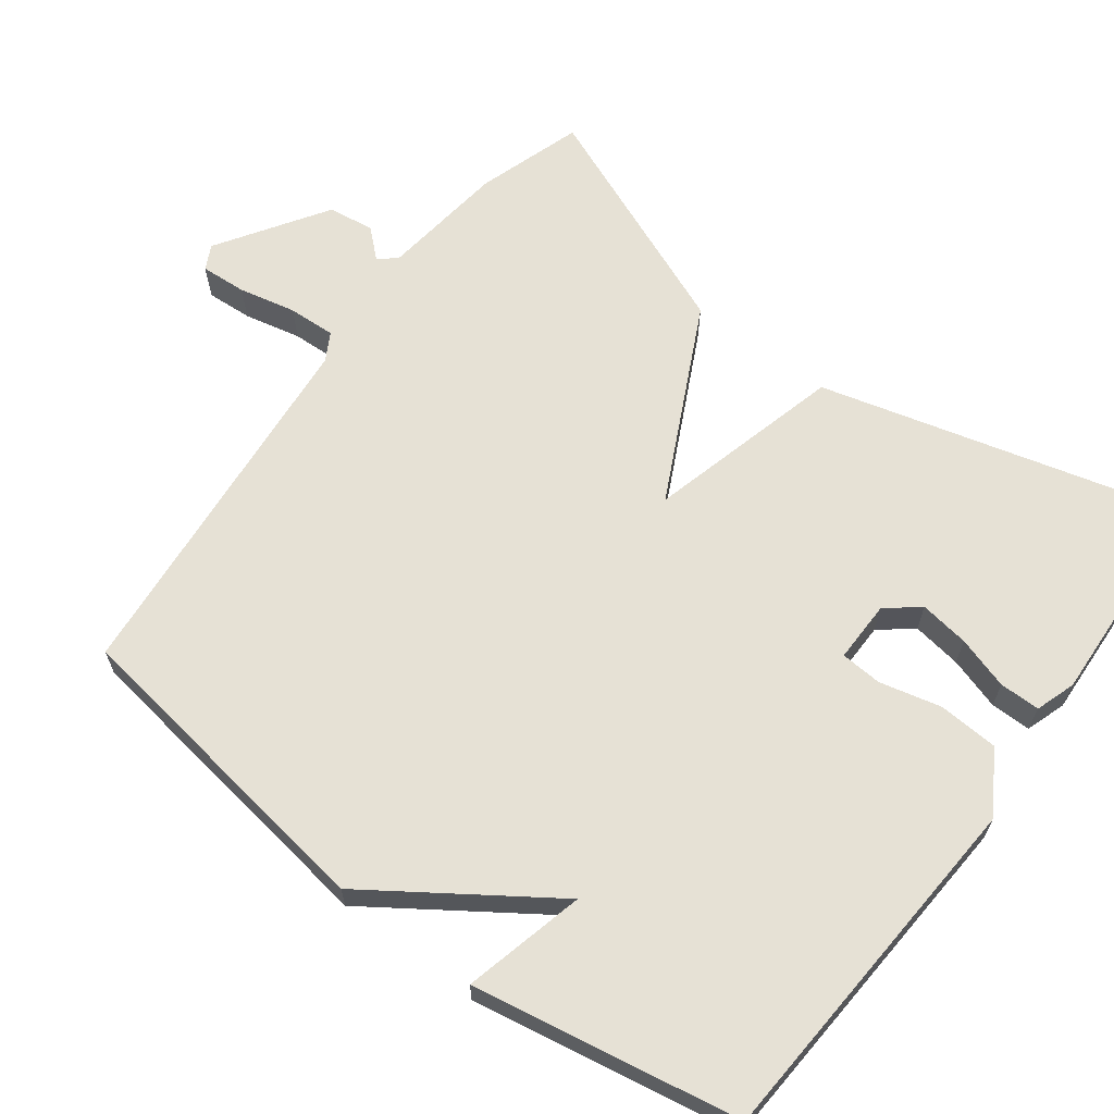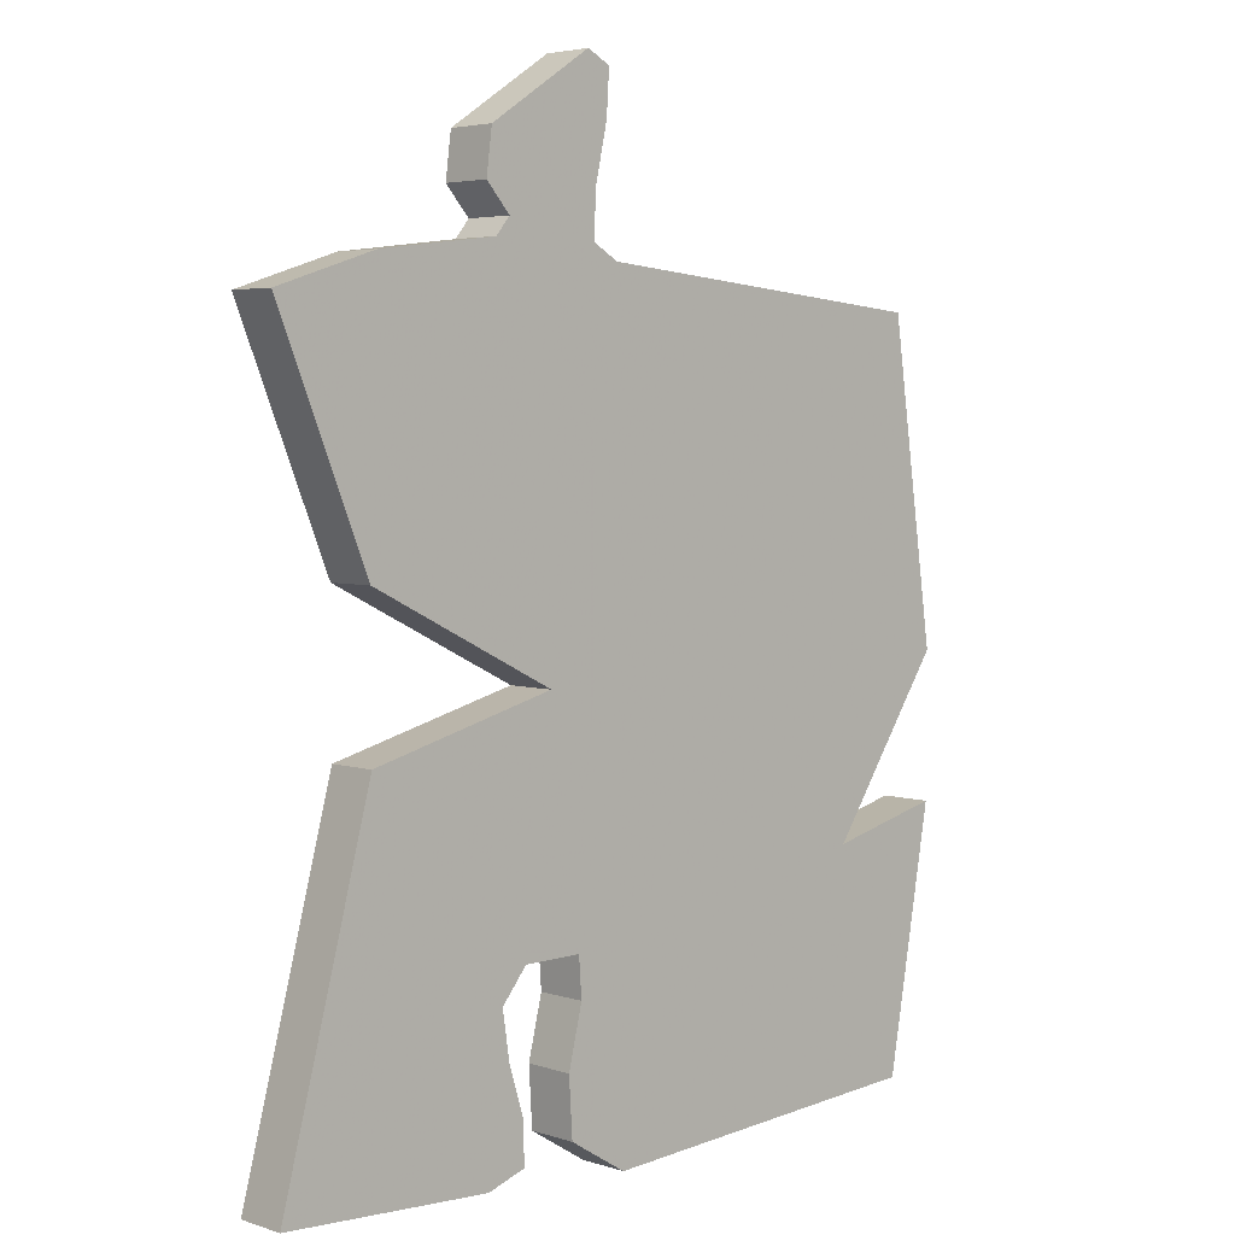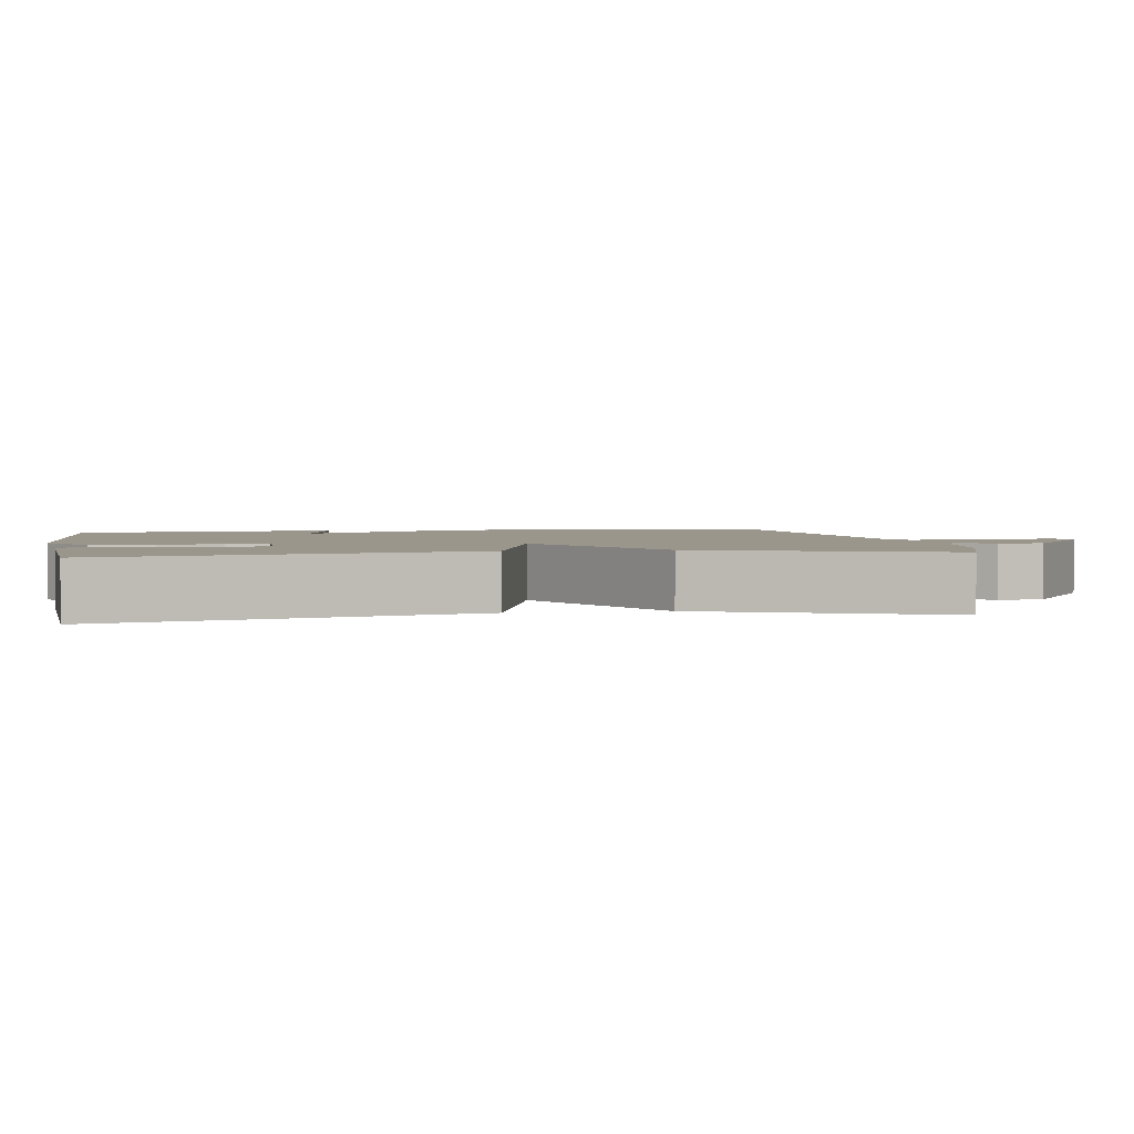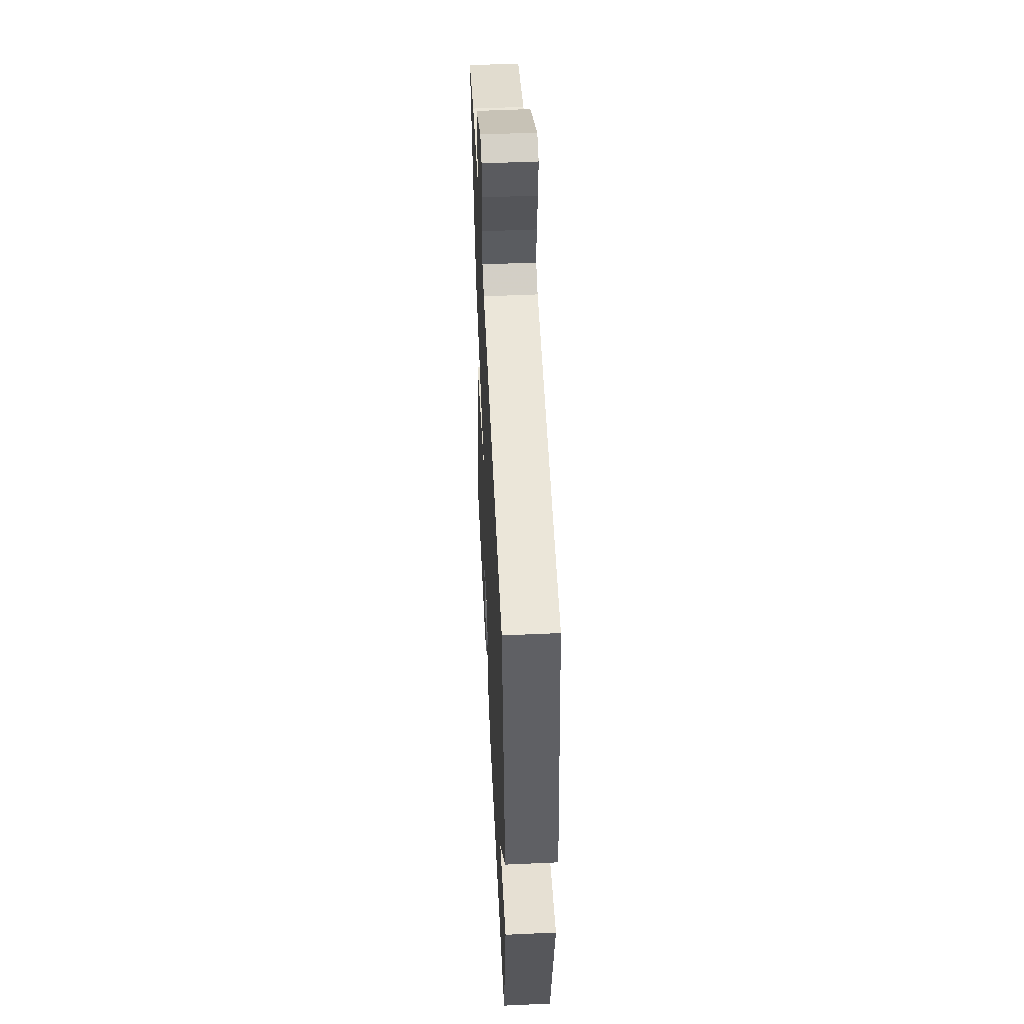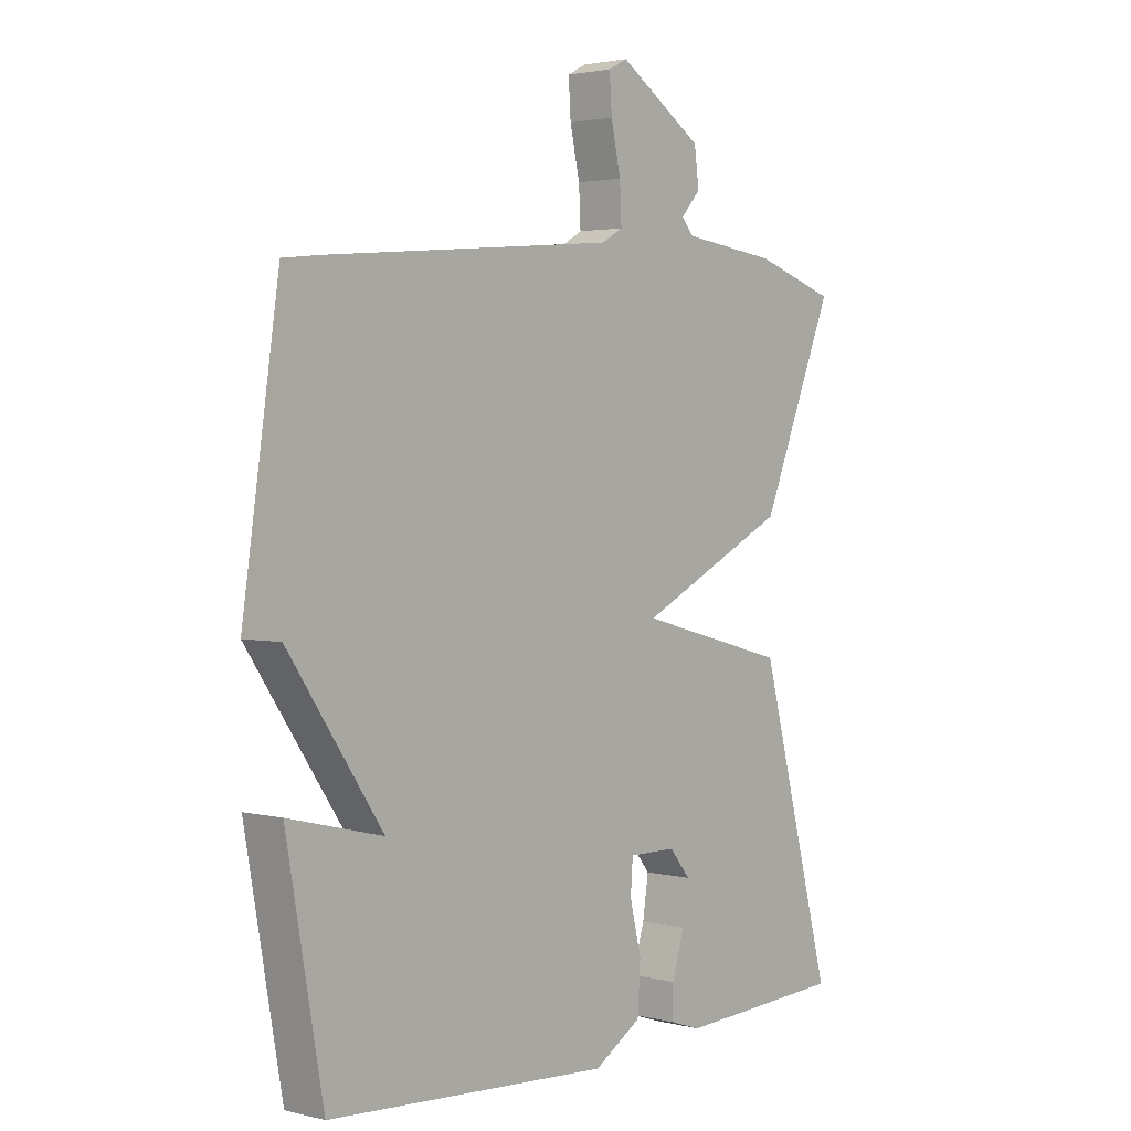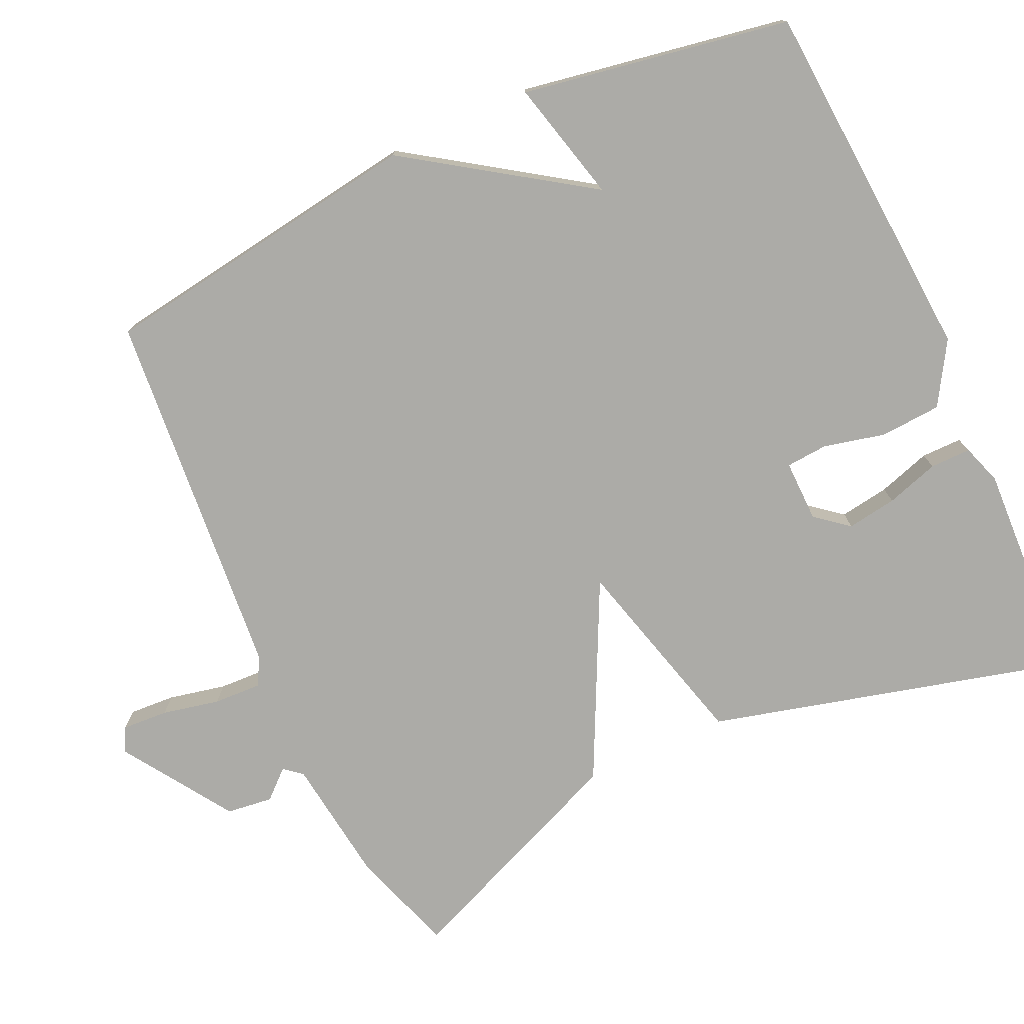
<metadata>
{"format":"obj","ext":"obj","renderer":"f3d","projection":"perspective","resolution":1024,"background":"white","views":[{"elev":64.8,"azim":126.9,"up":"+Y"},{"elev":4.2,"azim":-43.9,"up":"+Z"},{"elev":2.3,"azim":-99.6,"up":"+Y"},{"elev":52.5,"azim":87.2,"up":"+Z"},{"elev":2.5,"azim":130.7,"up":"+Z"},{"elev":-76.2,"azim":115.0,"up":"+Y"}]}
</metadata>
<code>
v -0.5 0.07 0.5
v -0.358 0.07 0.546
v -0.189 0.07 0.567
v -0.169 0.07 0.591
v -0.203 0.07 0.629
v -0.195 0.07 0.691
v -0.048 0.07 0.787
v -0.015 0.07 0.77
v -0.019 0.07 0.708
v -0.036 0.07 0.631
v -0.039 0.07 0.567
v -0.002 0.07 0.546
v 0.5 0.07 0.5
v 0.564 0.07 0.06
v 0.4 0.07 -0.18
v 0.564 0.07 -0.14
v 0.5 0.07 -0.5
v 0.008 0.07 -0.531
v -0.075 0.07 -0.48
v -0.08 0.07 -0.398
v -0.06 0.07 -0.315
v -0.064 0.07 -0.259
v -0.147 0.07 -0.26
v -0.183 0.07 -0.304
v -0.173 0.07 -0.371
v -0.151 0.07 -0.442
v -0.151 0.07 -0.497
v -0.205 0.07 -0.515
v -0.5 0.07 -0.5
v -0.371 0.07 -0.015
v -0.107 0.07 0.054
v -0.371 0.07 0.185
v -0.5 0 0.5
v -0.358 0 0.546
v -0.189 0 0.567
v -0.169 0 0.591
v -0.203 0 0.629
v -0.195 0 0.691
v -0.048 0 0.787
v -0.015 0 0.77
v -0.019 0 0.708
v -0.036 0 0.631
v -0.039 0 0.567
v -0.002 0 0.546
v 0.5 0 0.5
v 0.564 0 0.06
v 0.4 0 -0.18
v 0.564 0 -0.14
v 0.5 0 -0.5
v 0.008 0 -0.531
v -0.075 0 -0.48
v -0.08 0 -0.398
v -0.06 0 -0.315
v -0.064 0 -0.259
v -0.147 0 -0.26
v -0.183 0 -0.304
v -0.173 0 -0.371
v -0.151 0 -0.442
v -0.151 0 -0.497
v -0.205 0 -0.515
v -0.5 0 -0.5
v -0.371 0 -0.015
v -0.107 0 0.054
v -0.371 0 0.185
f 1 2 3
f 32 1 3
f 31 32 3
f 29 30 31
f 27 28 29
f 26 27 29
f 25 26 29
f 24 25 29
f 23 24 29 31
f 22 23 31
f 19 20 21
f 18 19 21
f 17 18 21
f 16 17 21
f 15 16 21
f 15 21 22
f 14 15 22
f 13 14 22
f 12 13 22
f 11 12 22 31
f 8 9 10
f 7 8 10
f 6 7 10
f 5 6 10
f 4 5 10
f 10 11 31
f 4 10 31
f 3 4 31
f 35 34 33
f 35 33 64
f 35 64 63
f 63 62 61
f 61 60 59
f 61 59 58
f 61 58 57
f 61 57 56
f 63 61 56 55
f 63 55 54
f 53 52 51
f 53 51 50
f 53 50 49
f 53 49 48
f 53 48 47
f 54 53 47
f 54 47 46
f 54 46 45
f 54 45 44
f 63 54 44 43
f 42 41 40
f 42 40 39
f 42 39 38
f 42 38 37
f 42 37 36
f 63 43 42
f 63 42 36
f 63 36 35
f 1 33 34 2
f 2 34 35 3
f 3 35 36 4
f 4 36 37 5
f 5 37 38 6
f 6 38 39 7
f 7 39 40 8
f 8 40 41 9
f 9 41 42 10
f 10 42 43 11
f 11 43 44 12
f 12 44 45 13
f 13 45 46 14
f 14 46 47 15
f 15 47 48 16
f 16 48 49 17
f 17 49 50 18
f 18 50 51 19
f 19 51 52 20
f 20 52 53 21
f 21 53 54 22
f 22 54 55 23
f 23 55 56 24
f 24 56 57 25
f 25 57 58 26
f 26 58 59 27
f 27 59 60 28
f 28 60 61 29
f 29 61 62 30
f 30 62 63 31
f 31 63 64 32
f 32 64 33 1

</code>
